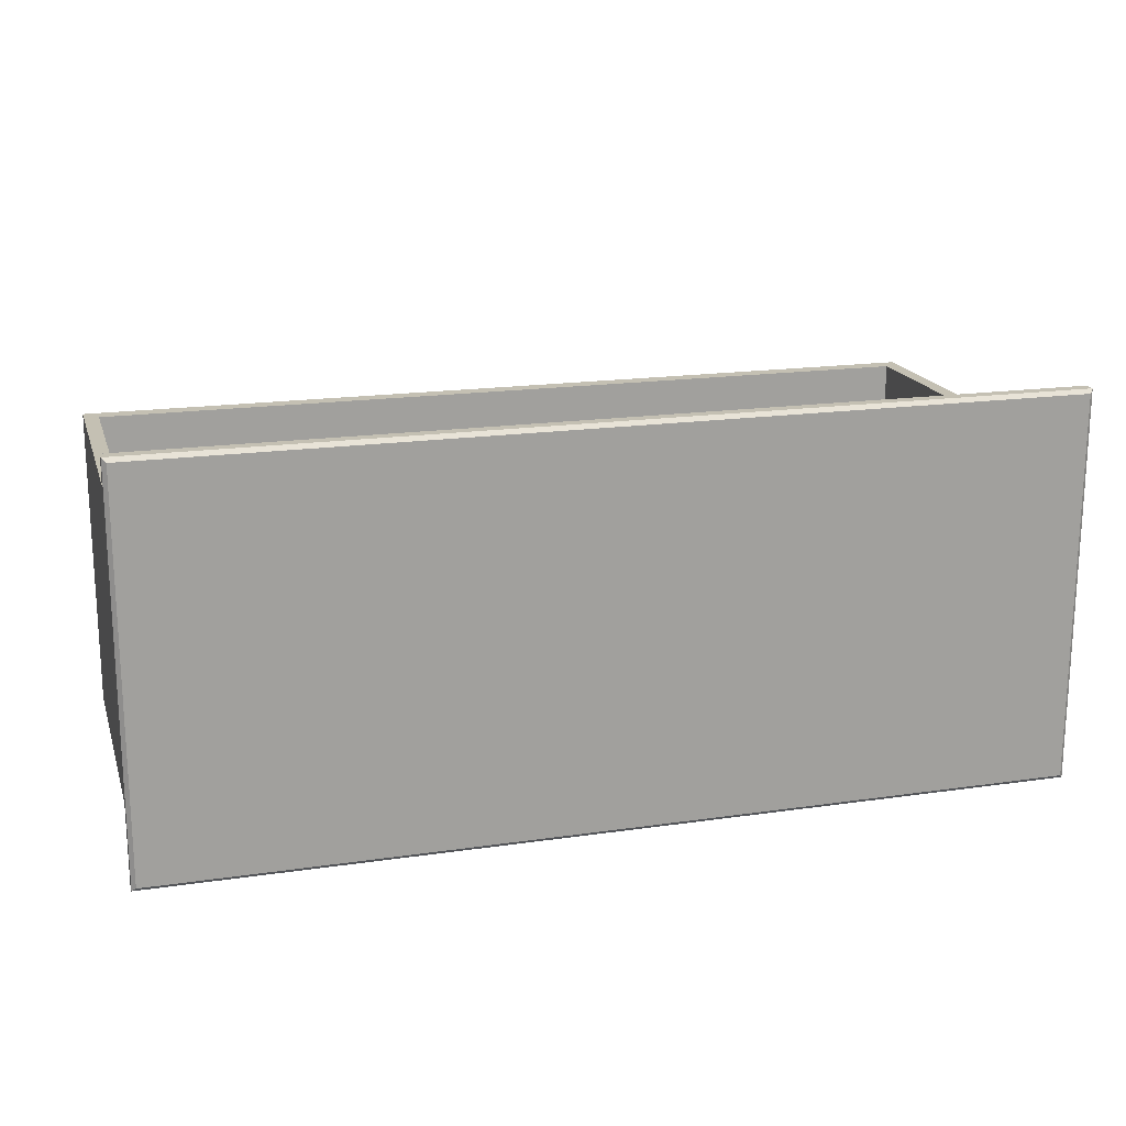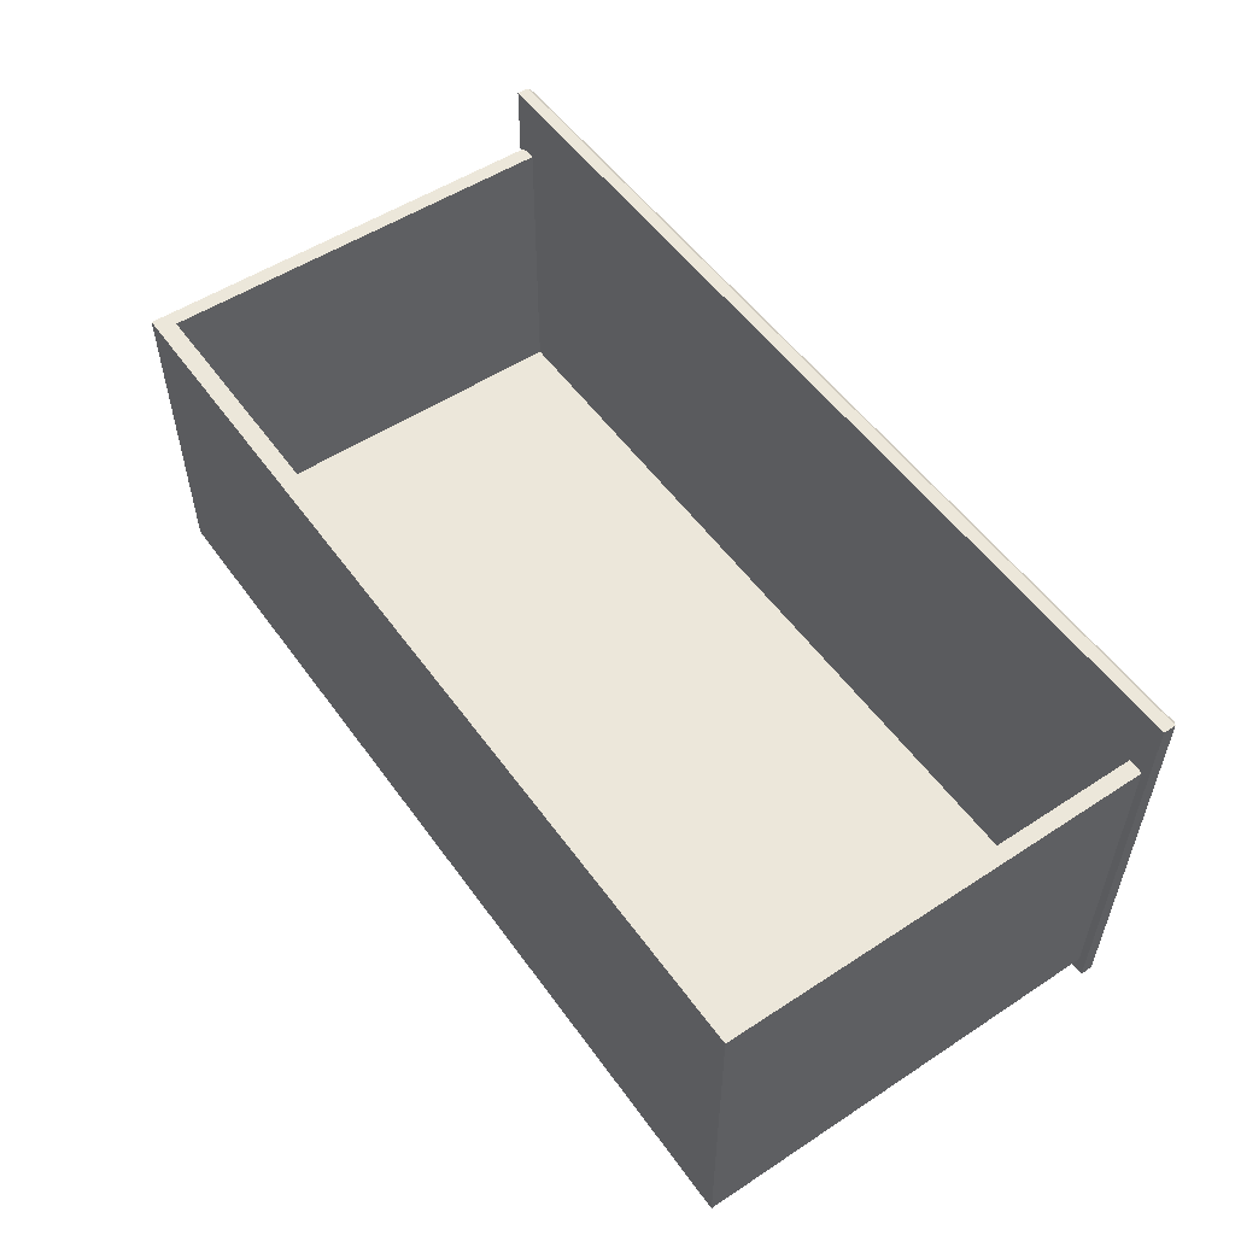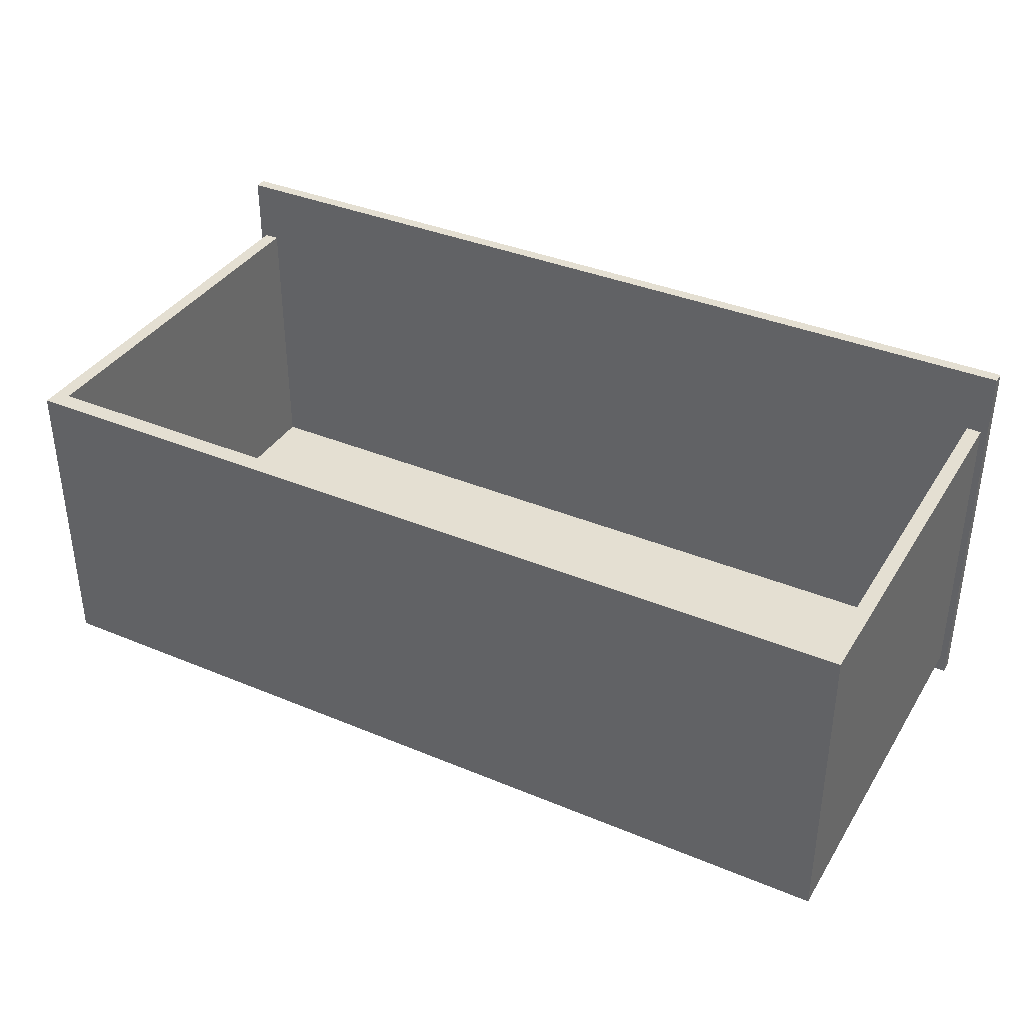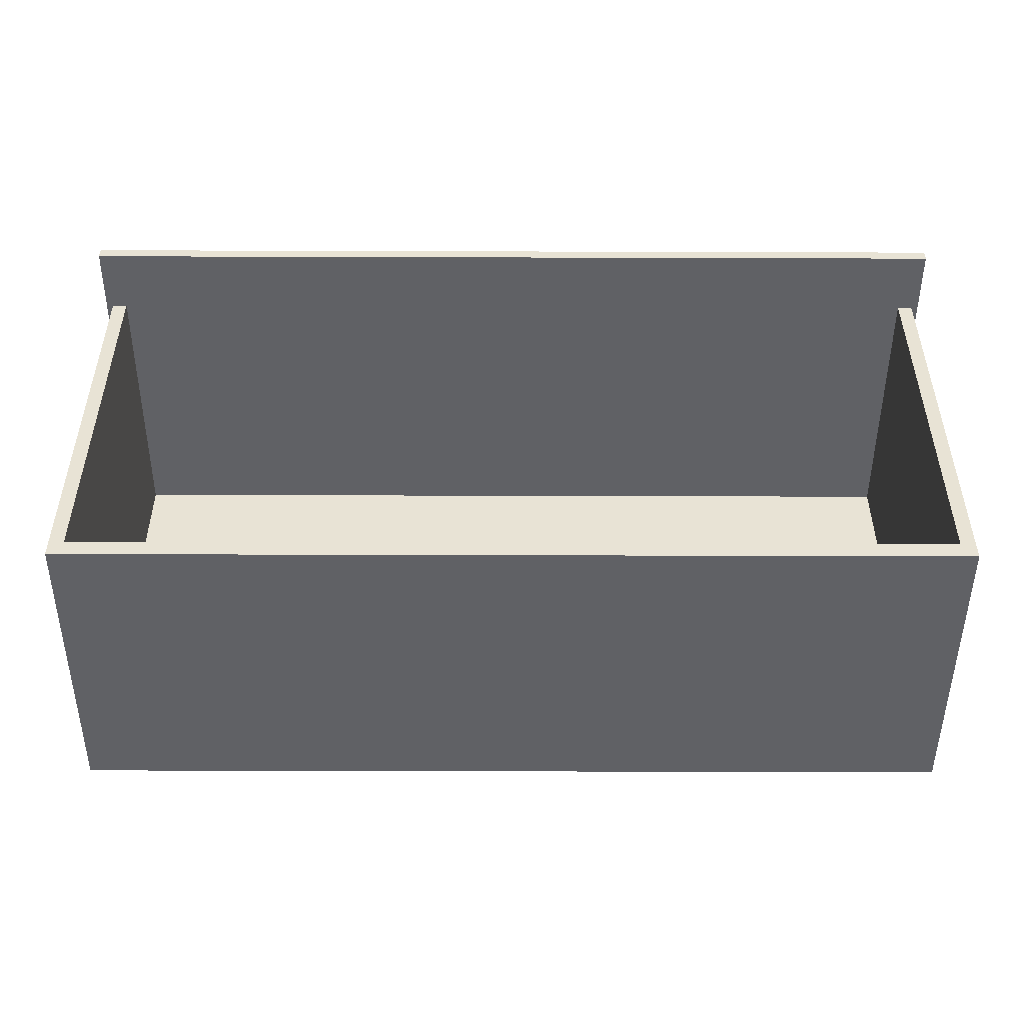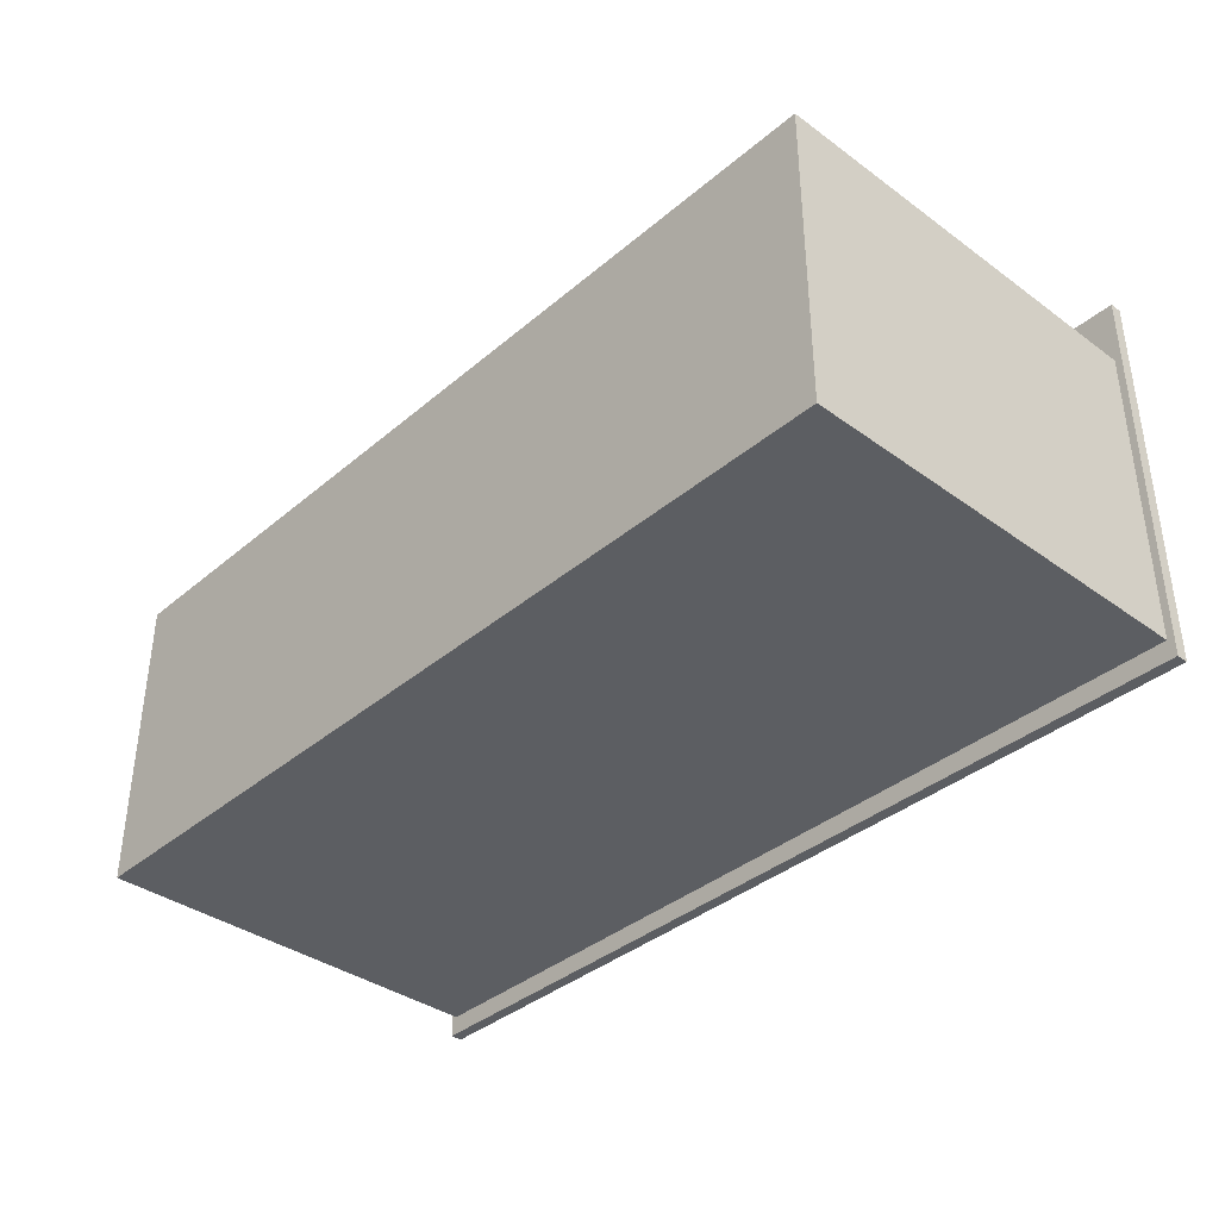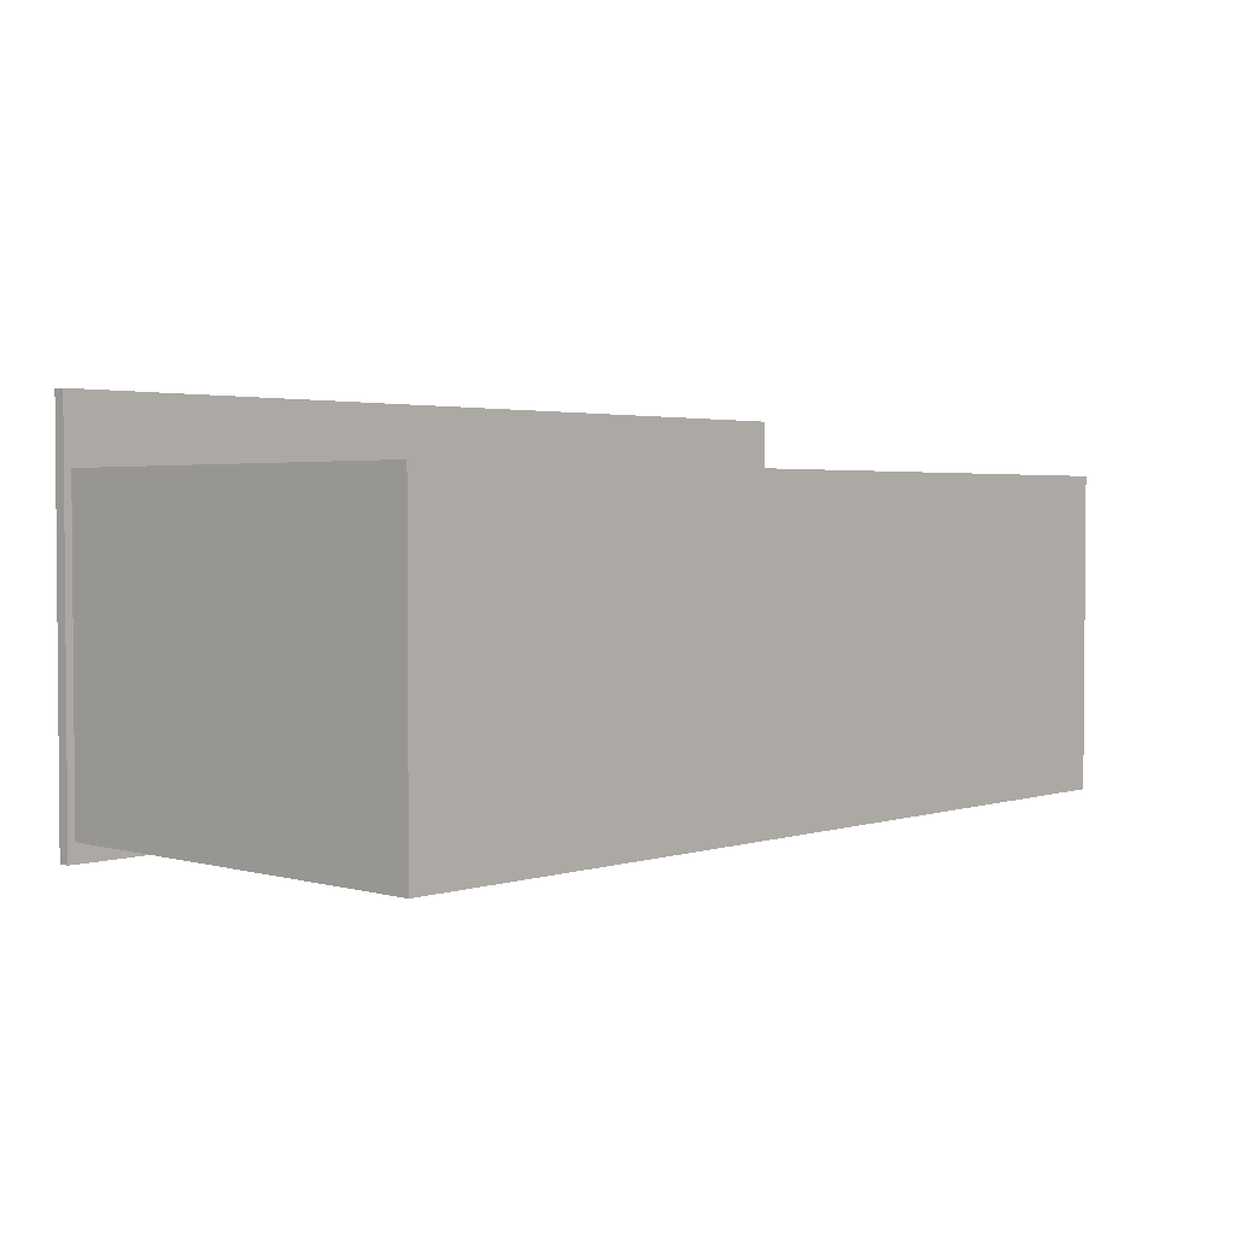
<metadata>
{"format":"obj","ext":"obj","renderer":"f3d","projection":"perspective","resolution":1024,"background":"white","views":[{"elev":18.0,"azim":-15.8,"up":"+Y"},{"elev":53.3,"azim":-124.9,"up":"+Y"},{"elev":36.9,"azim":-151.7,"up":"+Y"},{"elev":-49.1,"azim":179.8,"up":"+Z"},{"elev":-37.4,"azim":-132.9,"up":"+Y"},{"elev":2.5,"azim":133.0,"up":"+Y"}]}
</metadata>
<code>
v -61.73 -2.57 56.34
v -61.73 51.07 56.34
v 61.73 -2.57 56.34
v 61.73 51.07 56.34
v -60.8 4e-06 56.24
v 60.8 4e-06 56.24
v -60.8 42.15 56.24
v 60.8 42.15 56.24
v -60.8 42.15 0
v 60.8 42.15 0
v -60.8 0 0
v 60.8 0 0
v -58.77 42.15 56.43
v 58.77 42.15 56.43
v 58.77 42.15 2.424
v -58.77 42.15 2.424
v -58.77 4.334 56.43
v 58.77 4.334 56.43
v 58.77 4.334 2.424
v -58.77 4.334 2.424
v 61.18 -2.027 58.51
v 61.73 -2.57 57.97
v 61.18 50.53 58.51
v 61.73 51.07 57.97
v -61.18 -2.027 58.51
v -61.73 -2.57 57.97
v -61.18 50.53 58.51
v -61.73 51.07 57.97
f 1 2 4 3
f 17 18 19 20
f 9 10 12 11
f 11 12 6 5
f 6 12 10 8
f 11 5 7 9
f 8 10 15 14
f 10 9 16 15
f 9 7 13 16
f 14 15 19 18
f 15 16 20 19
f 16 13 17 20
f 21 22 24 23
f 22 21 25 26
f 23 24 28 27
f 26 25 27 28
f 21 23 27 25
f 26 28 2 1
f 3 4 24 22
f 24 4 2 28
f 3 22 26 1

</code>
